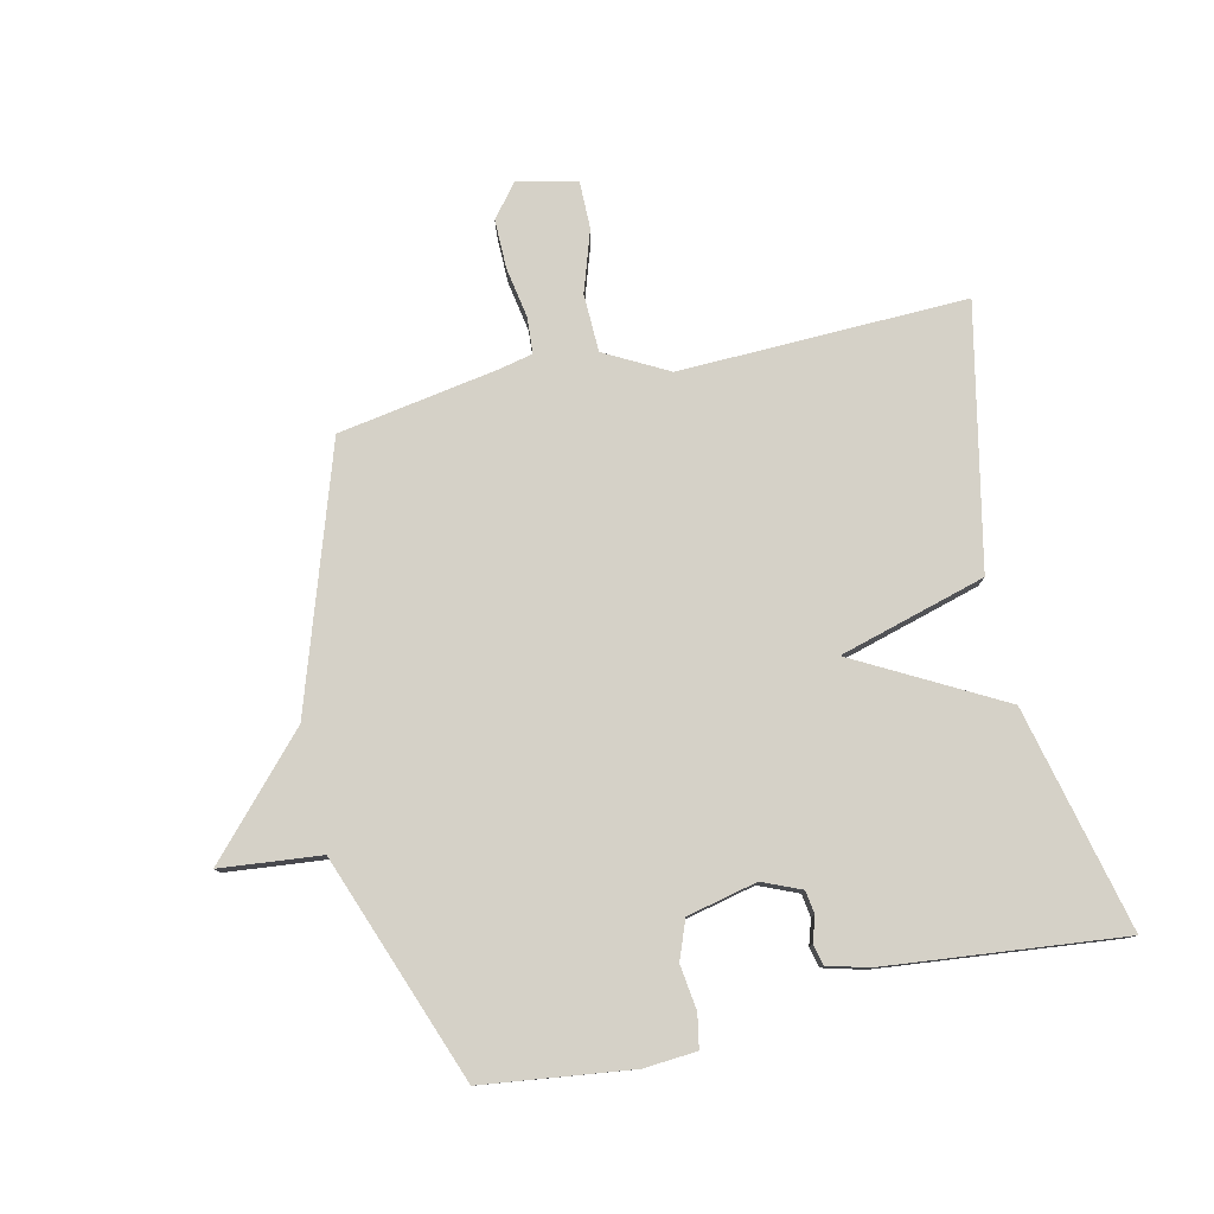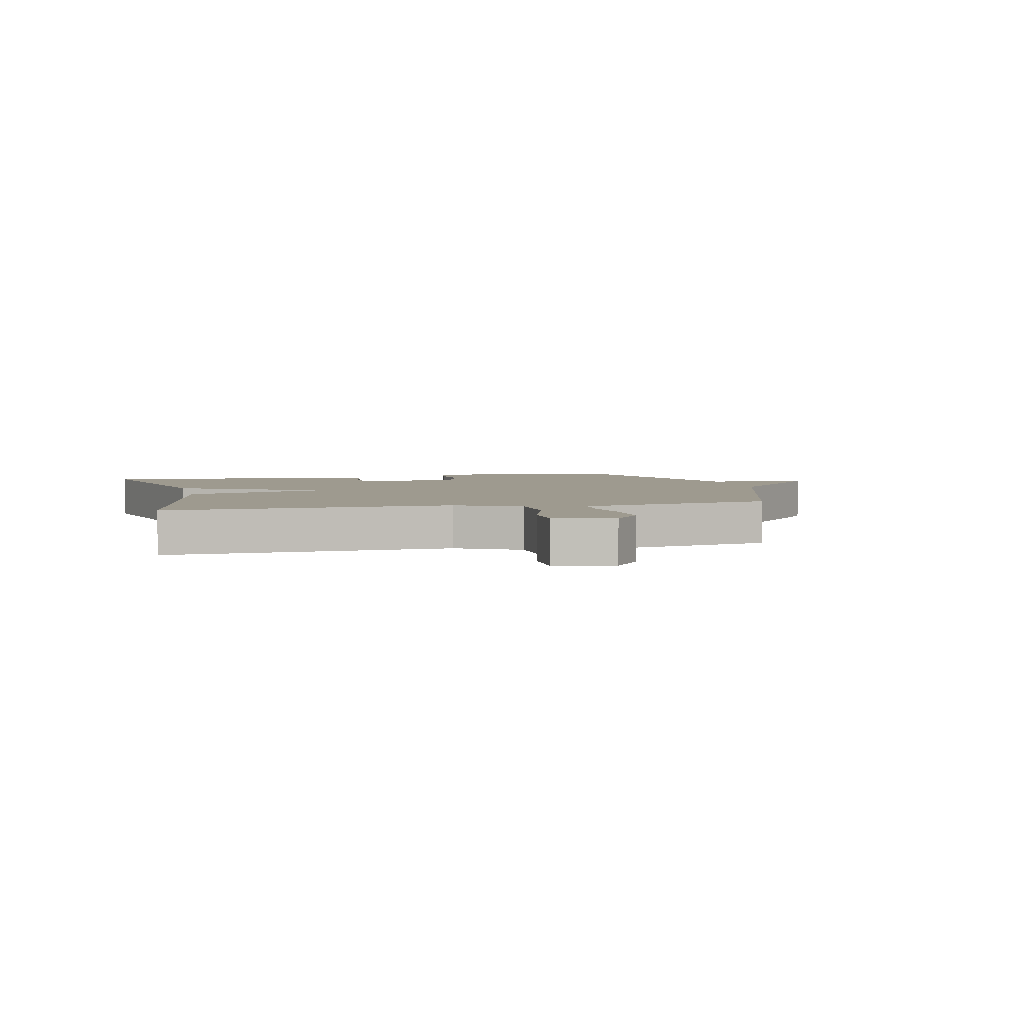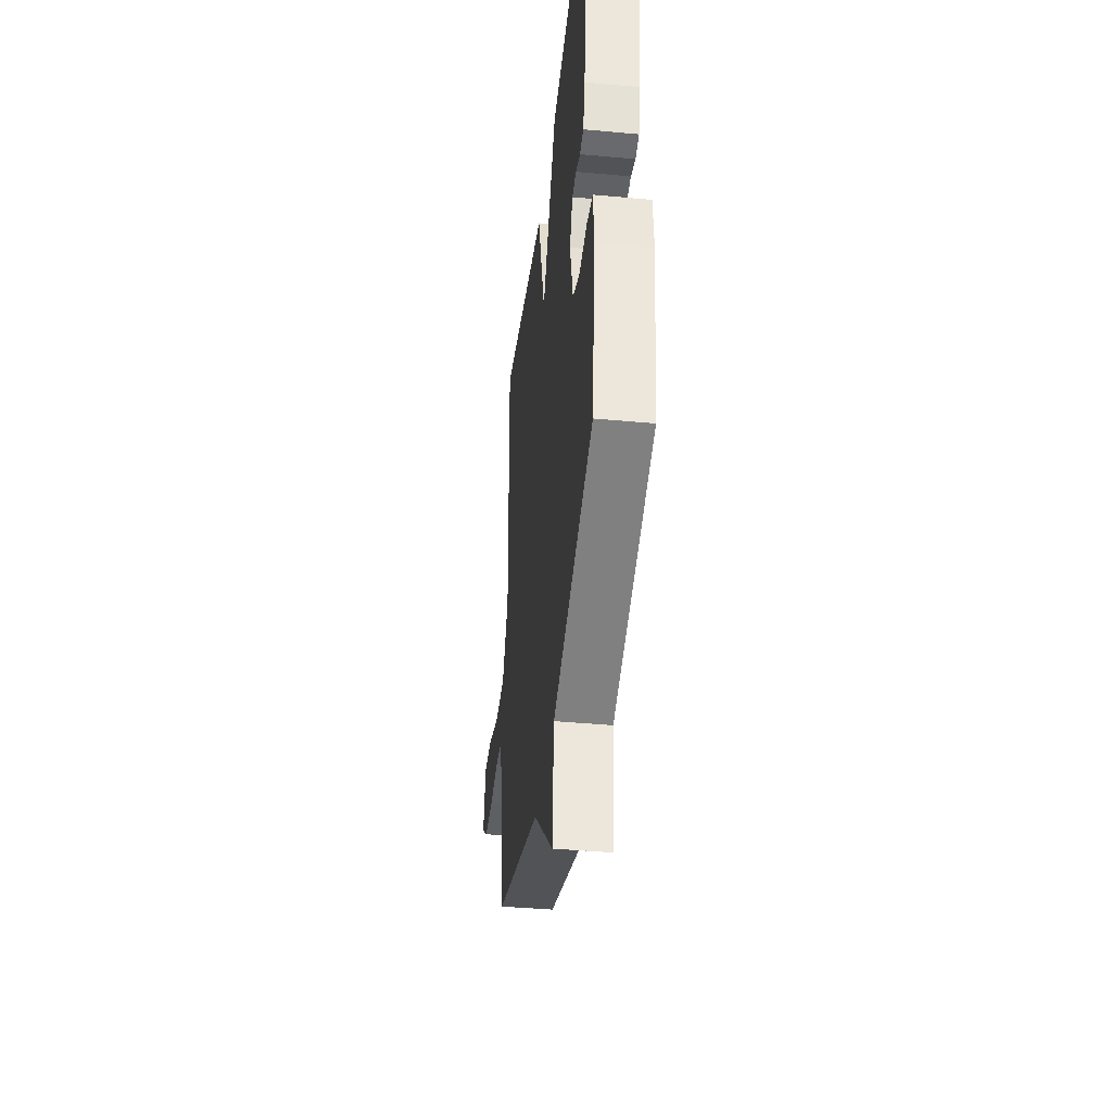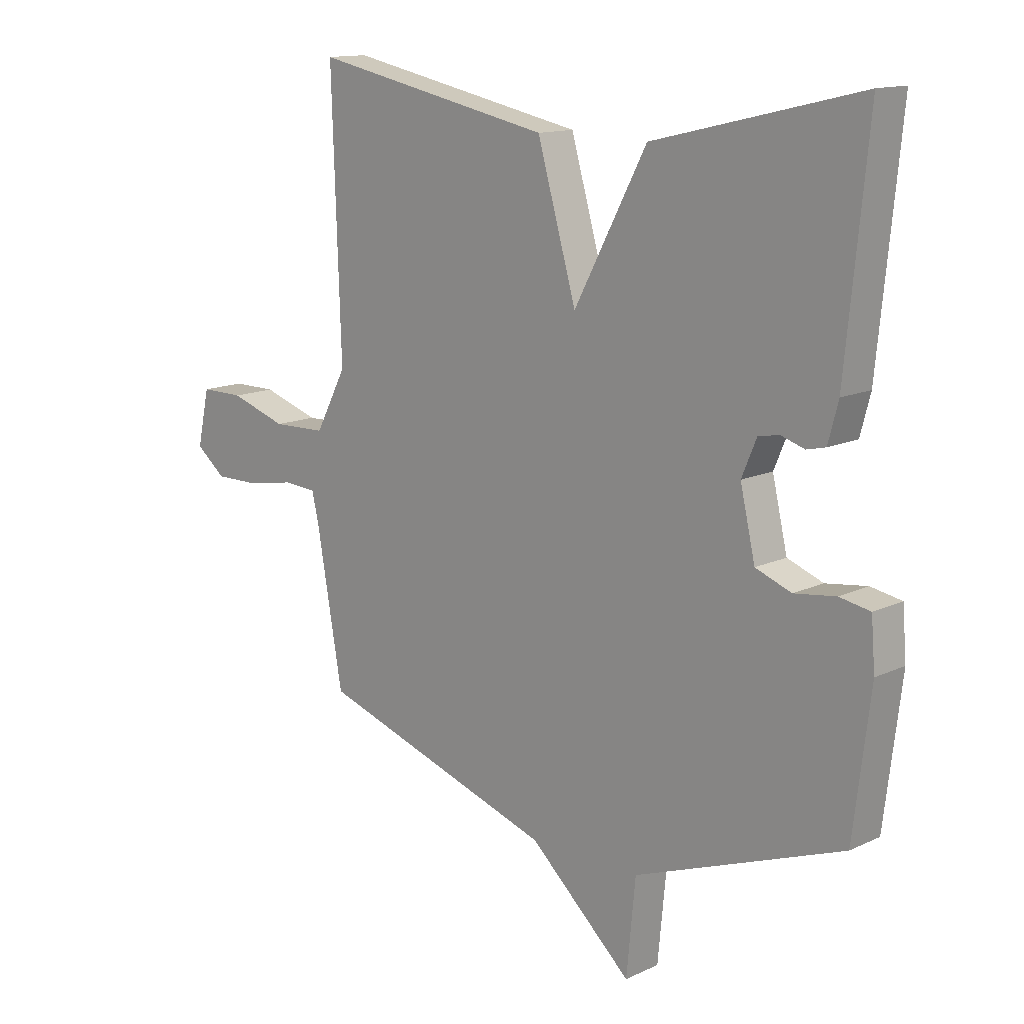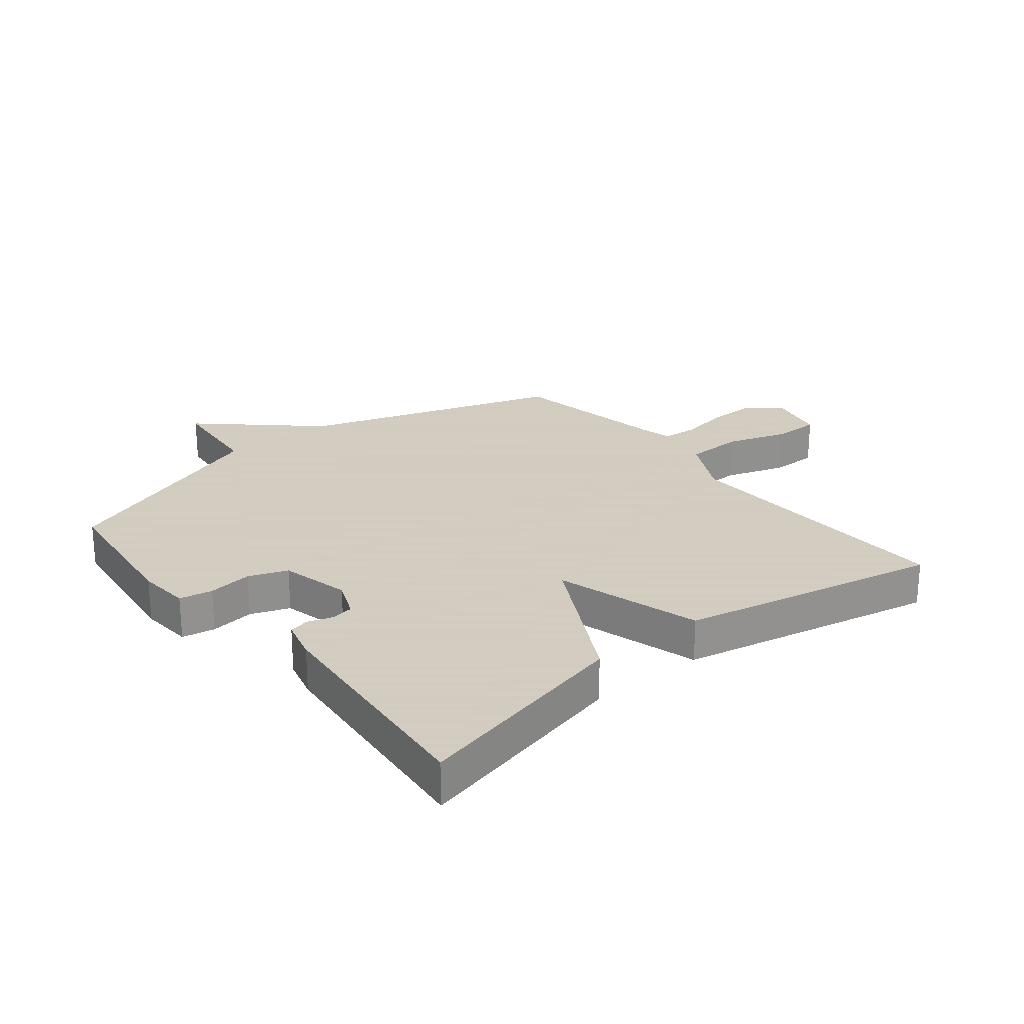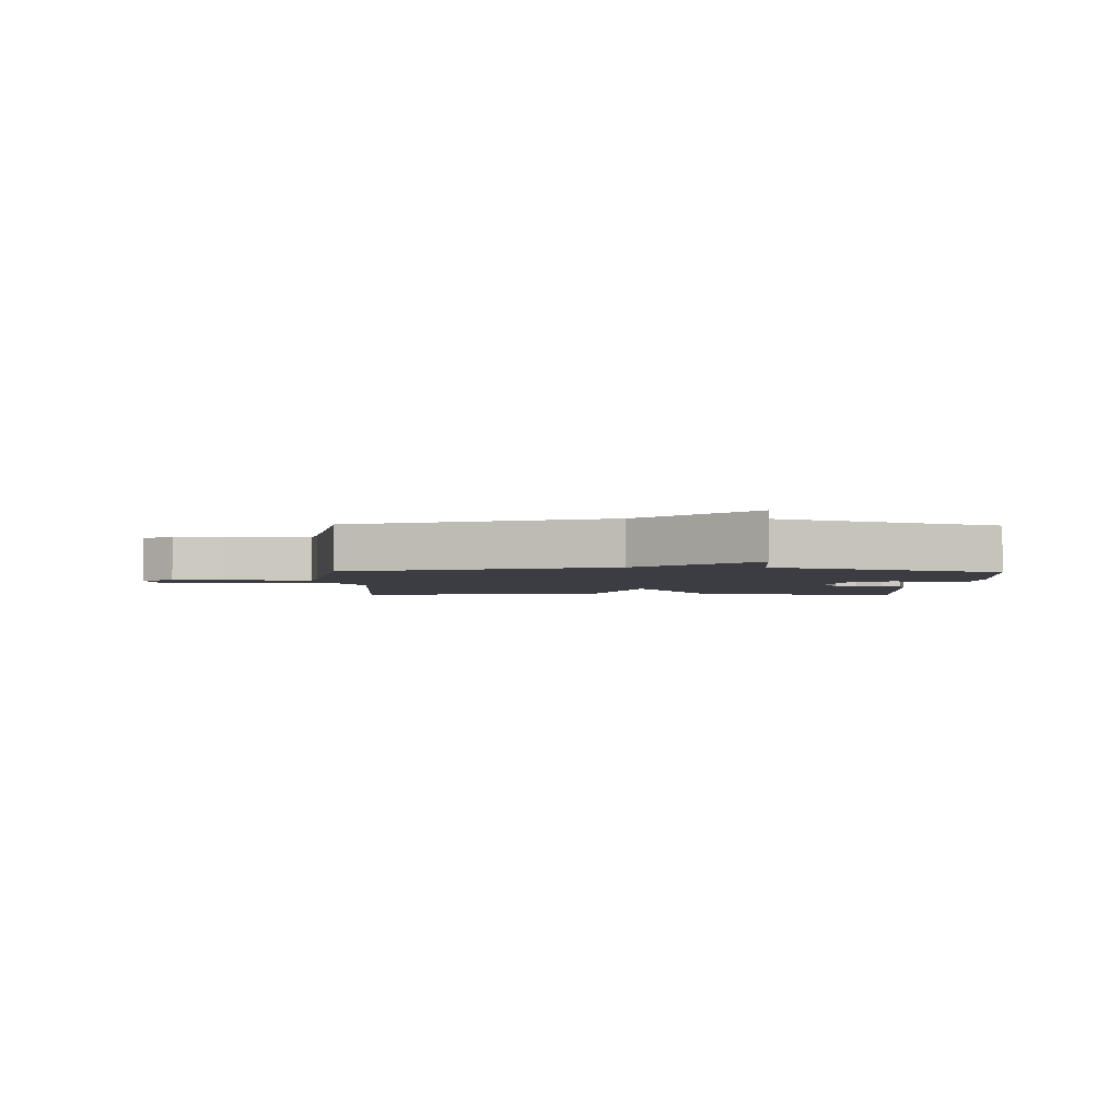
<metadata>
{"format":"obj","ext":"obj","renderer":"f3d","projection":"perspective","resolution":1024,"background":"white","views":[{"elev":78.9,"azim":-102.5,"up":"+Y"},{"elev":3.8,"azim":76.4,"up":"+Y"},{"elev":-39.7,"azim":-96.6,"up":"+Z"},{"elev":13.6,"azim":-136.2,"up":"+Z"},{"elev":24.3,"azim":-38.9,"up":"+Y"},{"elev":-2.9,"azim":178.4,"up":"+Y"}]}
</metadata>
<code>
v 0.5 0.07 0.5
v 0.484 0.07 0.025
v 0.54 0.07 -0.08
v 0.636 0.07 -0.083
v 0.738 0.07 -0.05
v 0.816 0.07 -0.05
v 0.838 0.07 -0.149
v 0.784 0.07 -0.192
v 0.703 0.07 -0.191
v 0.619 0.07 -0.176
v 0.559 0.07 -0.18
v 0.546 0.07 -0.237
v 0.5 0.07 -0.5
v 0.073 0.07 -0.639
v -0.111 0.07 -0.806
v -0.127 0.07 -0.639
v -0.5 0.07 -0.5
v -0.53 0.07 -0.253
v -0.523 0.07 -0.166
v -0.468 0.07 -0.156
v -0.394 0.07 -0.166
v -0.33 0.07 -0.142
v -0.303 0.07 -0.026
v -0.33 0.07 0.038
v -0.368 0.07 0.044
v -0.409 0.07 0.031
v -0.443 0.07 0.039
v -0.461 0.07 0.107
v -0.5 0.07 0.5
v -0.131 0.07 0.412
v -0.001 0.07 0.17
v 0.069 0.07 0.412
v 0.5 0 0.5
v 0.484 0 0.025
v 0.54 0 -0.08
v 0.636 0 -0.083
v 0.738 0 -0.05
v 0.816 0 -0.05
v 0.838 0 -0.149
v 0.784 0 -0.192
v 0.703 0 -0.191
v 0.619 0 -0.176
v 0.559 0 -0.18
v 0.546 0 -0.237
v 0.5 0 -0.5
v 0.073 0 -0.639
v -0.111 0 -0.806
v -0.127 0 -0.639
v -0.5 0 -0.5
v -0.53 0 -0.253
v -0.523 0 -0.166
v -0.468 0 -0.156
v -0.394 0 -0.166
v -0.33 0 -0.142
v -0.303 0 -0.026
v -0.33 0 0.038
v -0.368 0 0.044
v -0.409 0 0.031
v -0.443 0 0.039
v -0.461 0 0.107
v -0.5 0 0.5
v -0.131 0 0.412
v -0.001 0 0.17
v 0.069 0 0.412
f 31 32 1 2
f 29 30 31
f 28 29 31
f 27 28 31
f 26 27 31
f 25 26 31
f 31 2 3
f 25 31 3
f 24 25 3
f 23 24 3
f 22 23 3
f 21 22 3 4
f 19 20 21
f 18 19 21
f 17 18 21
f 16 17 21
f 16 21 4
f 14 15 16 4
f 12 13 14
f 11 12 14
f 11 14 4
f 5 6 7
f 4 5 7
f 11 4 7
f 10 11 7
f 7 8 9 10
f 34 33 64 63
f 63 62 61
f 63 61 60
f 63 60 59
f 63 59 58
f 63 58 57
f 35 34 63
f 35 63 57
f 35 57 56
f 35 56 55
f 35 55 54
f 36 35 54 53
f 53 52 51
f 53 51 50
f 53 50 49
f 53 49 48
f 36 53 48
f 36 48 47 46
f 46 45 44
f 46 44 43
f 36 46 43
f 39 38 37
f 39 37 36
f 39 36 43
f 39 43 42
f 42 41 40 39
f 1 33 34 2
f 2 34 35 3
f 3 35 36 4
f 4 36 37 5
f 5 37 38 6
f 6 38 39 7
f 7 39 40 8
f 8 40 41 9
f 9 41 42 10
f 10 42 43 11
f 11 43 44 12
f 12 44 45 13
f 13 45 46 14
f 14 46 47 15
f 15 47 48 16
f 16 48 49 17
f 17 49 50 18
f 18 50 51 19
f 19 51 52 20
f 20 52 53 21
f 21 53 54 22
f 22 54 55 23
f 23 55 56 24
f 24 56 57 25
f 25 57 58 26
f 26 58 59 27
f 27 59 60 28
f 28 60 61 29
f 29 61 62 30
f 30 62 63 31
f 31 63 64 32
f 32 64 33 1

</code>
